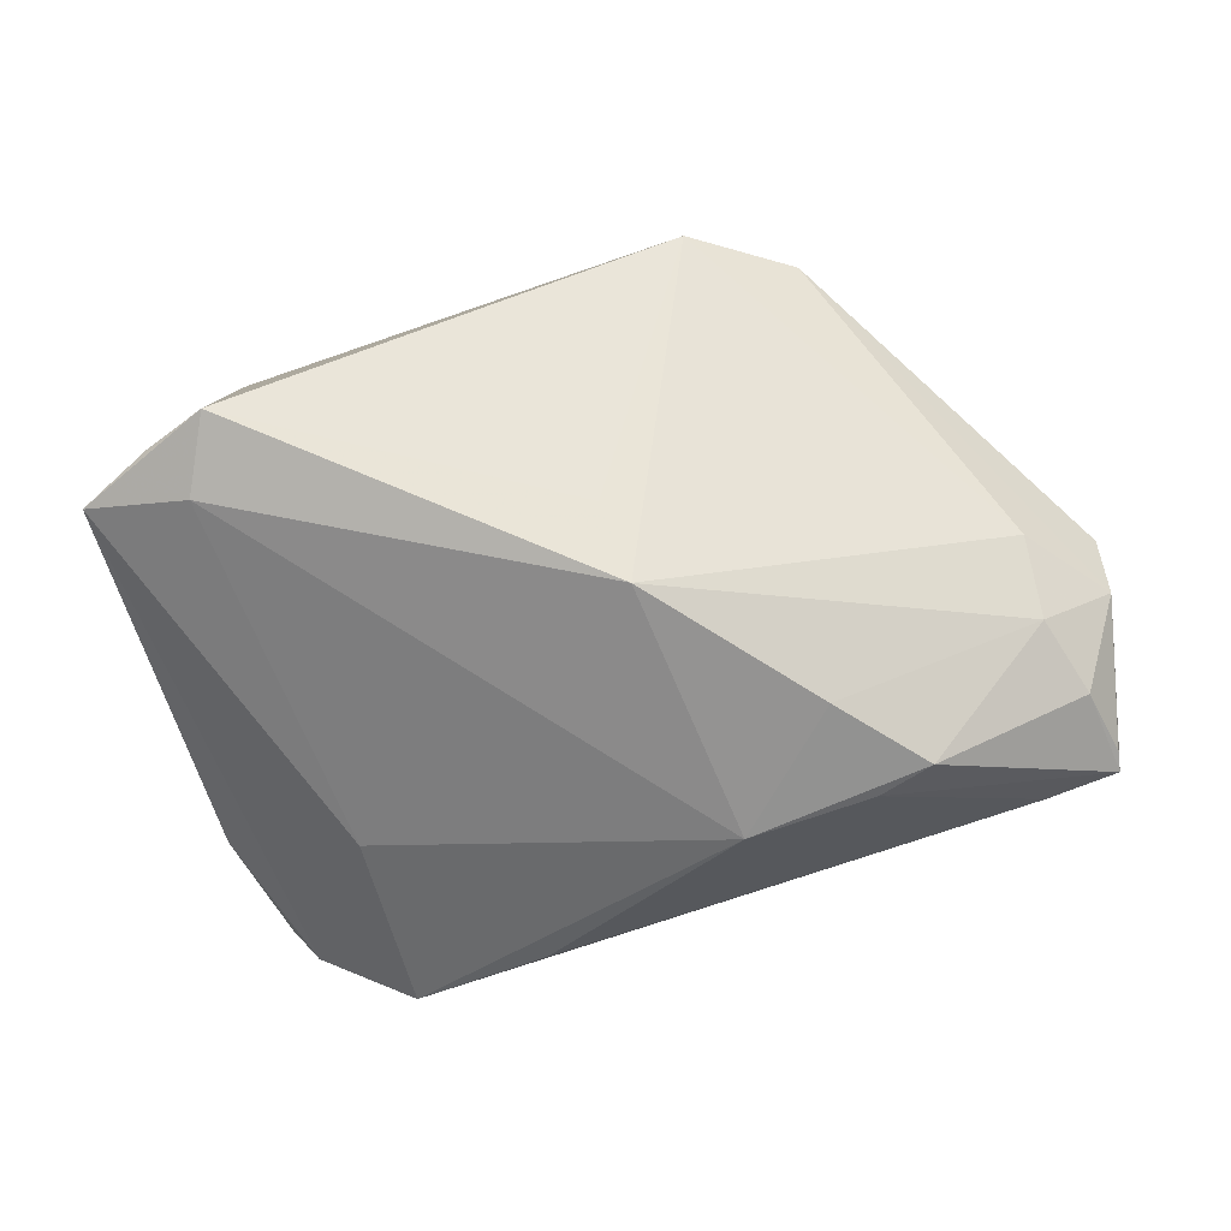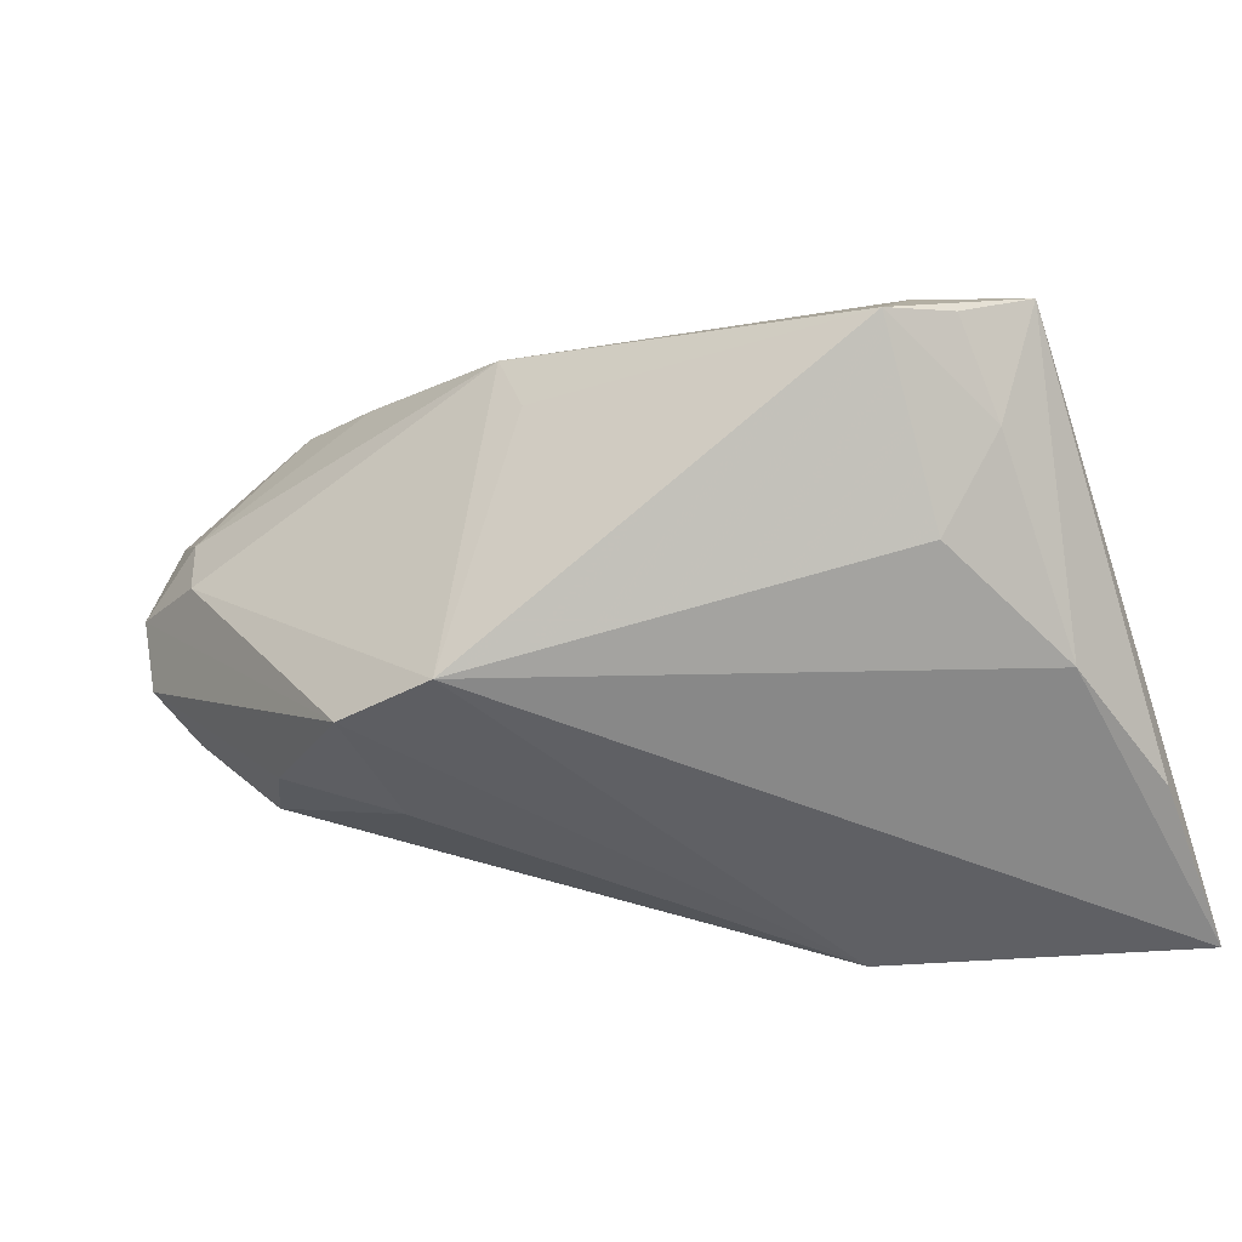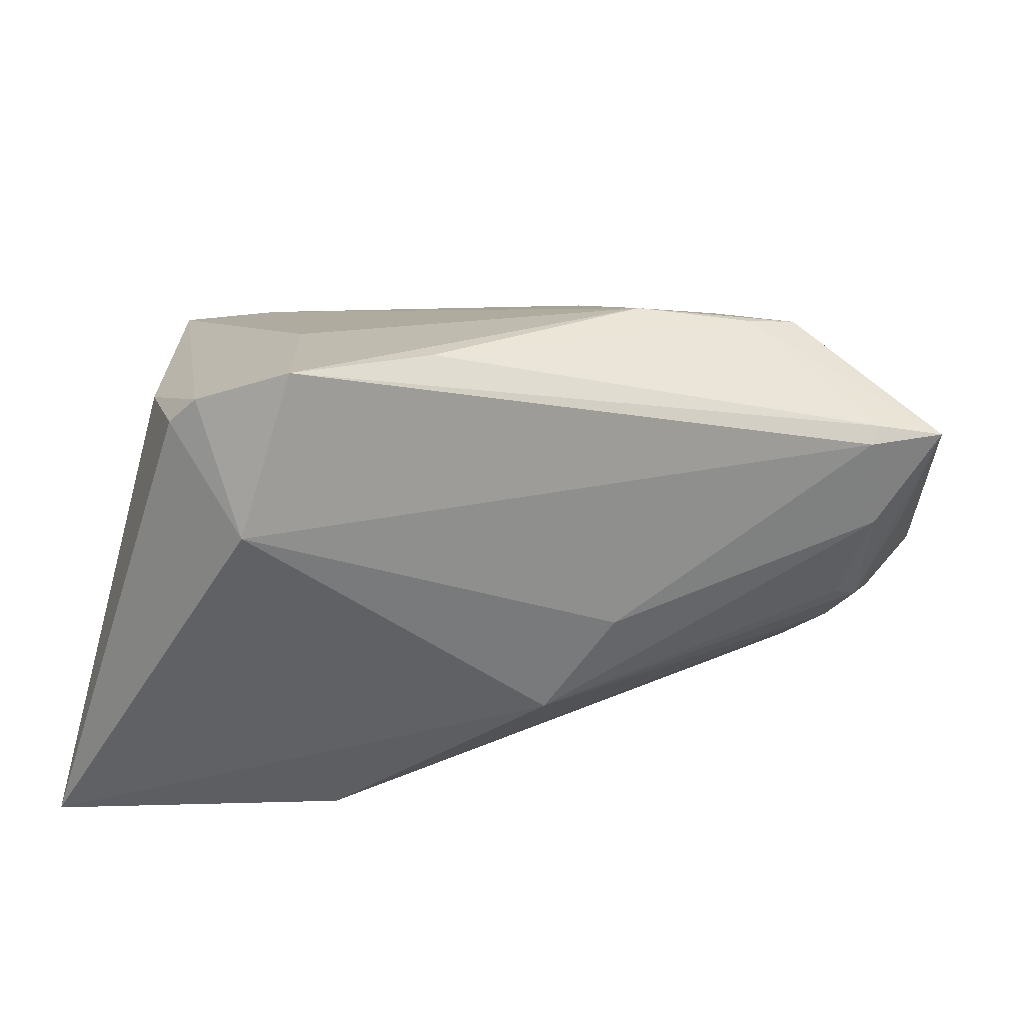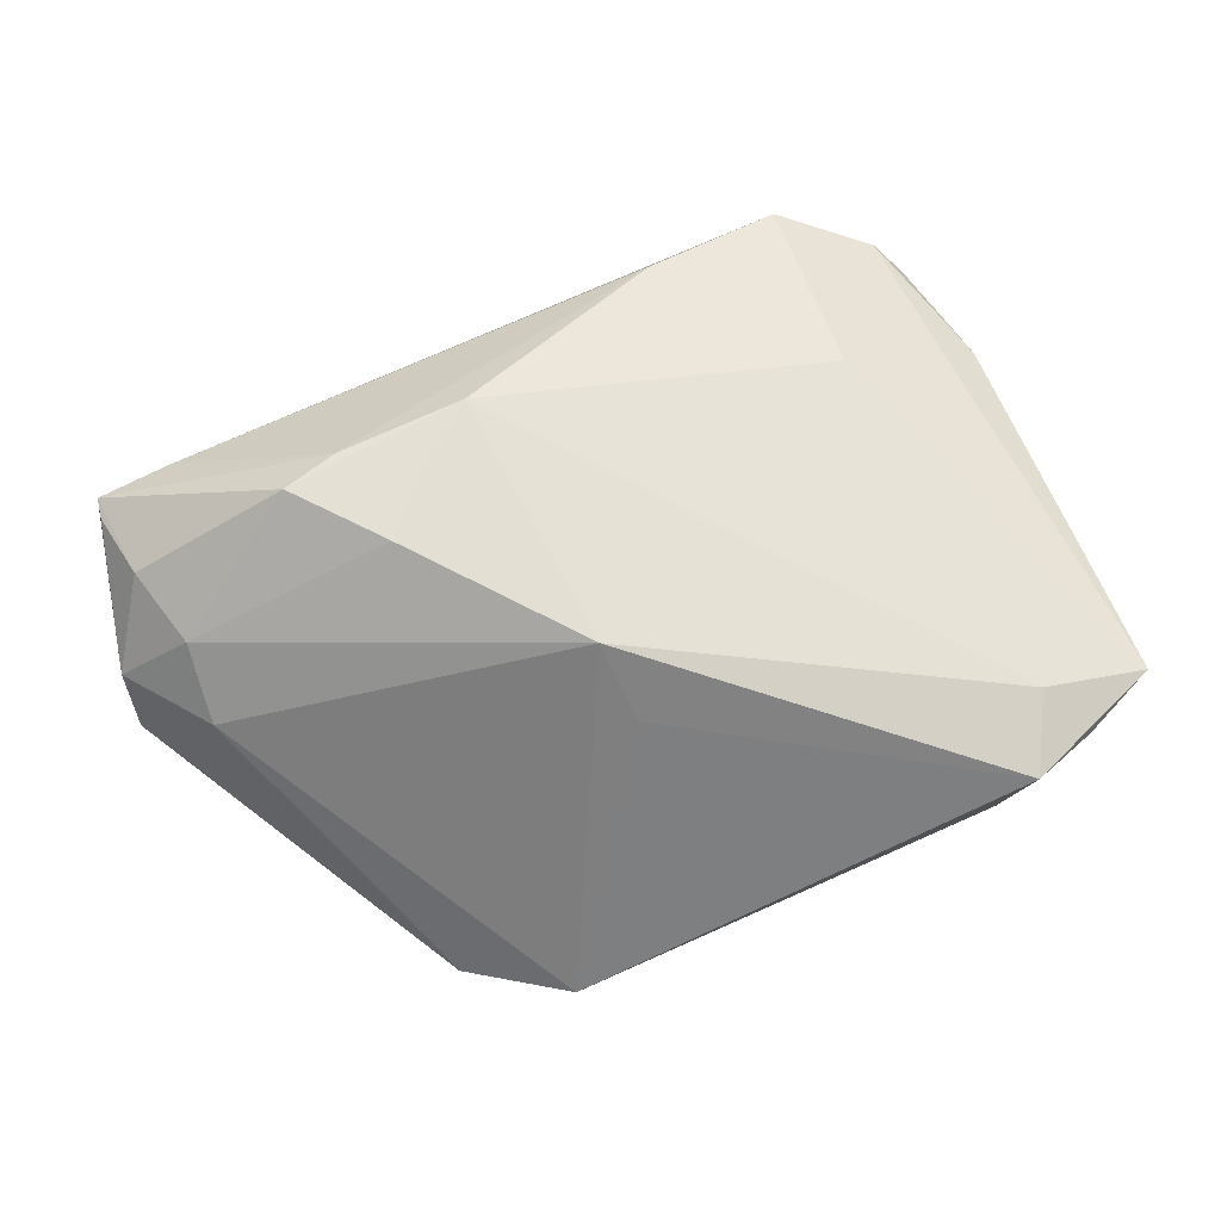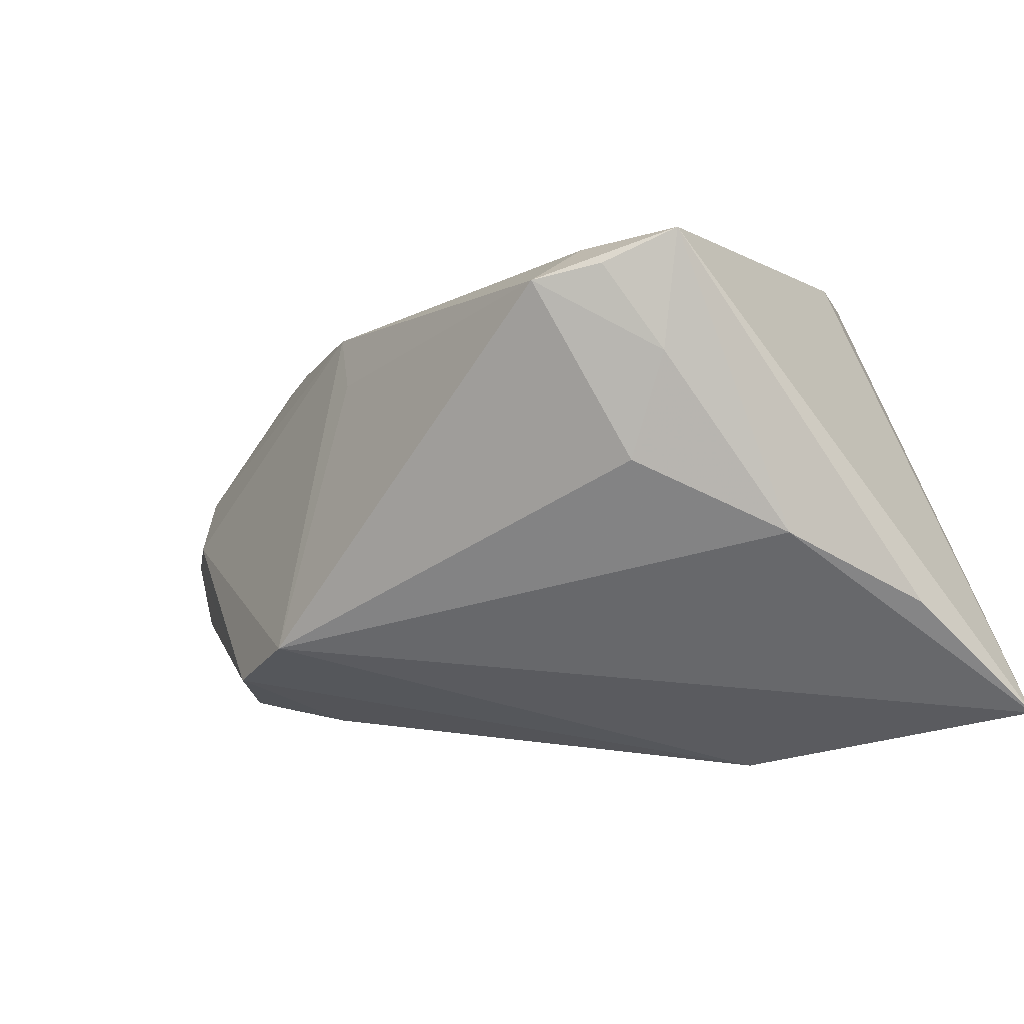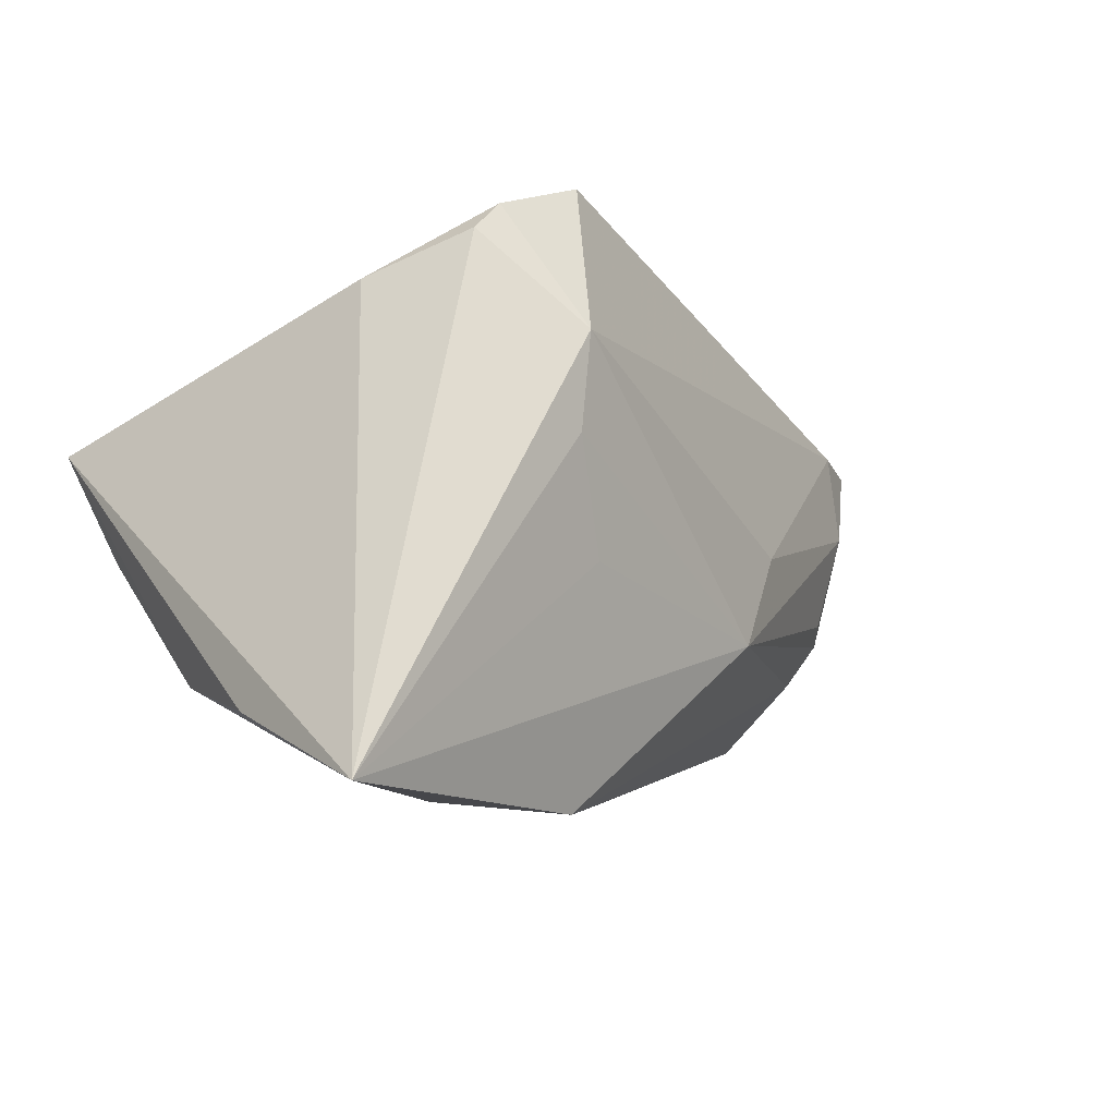
<metadata>
{"format":"obj","ext":"obj","renderer":"f3d","projection":"perspective","resolution":1024,"background":"white","views":[{"elev":52.3,"azim":-176.3,"up":"+Z"},{"elev":-35.4,"azim":22.9,"up":"+Y"},{"elev":35.6,"azim":-165.9,"up":"+Y"},{"elev":37.4,"azim":-3.3,"up":"+Y"},{"elev":-25.5,"azim":48.2,"up":"+Y"},{"elev":-12.5,"azim":139.7,"up":"+Y"}]}
</metadata>
<code>
v -0.04206 0.002593 0.02042
v -0.04703 0.008581 -0.002737
v 0.05368 -0.02579 -0.01453
v 0.05368 -0.03443 -0.0339
v 0.05368 0.008109 0.02361
v 0.03474 0.02604 -0.0274
v -0.01819 -0.02728 0.0127
v -0.0442 0.01111 0.01735
v -0.02816 0.02804 0.008977
v 0.04092 -0.01416 0.01887
v -0.04634 0.02109 -0.0002261
v 0.04148 0.0217 -0.01648
v 0.02539 0.02739 -0.006642
v -0.05003 0.005548 0.003217
v -0.04193 -0.011 0.002674
v 0.04709 0.004347 0.0289
v 0.005198 0.03352 -0.01708
v -0.05328 0.01799 0.004767
v -0.0359 -0.01988 0.00817
v 0.01965 0.03443 -0.02636
v 0.02486 0.004284 -0.03316
v -0.04941 0.01598 0.01176
v -0.04655 -0.009322 0.00824
v 0.04918 -0.0208 0.002531
v -0.01775 -0.0007761 -0.01862
v 0.04107 0.002834 0.0339
v -0.05178 0.004791 0.01432
v -0.04569 0.01962 -0.002318
v -0.03341 0.02647 0.0128
v 0.01831 -0.03432 -0.0238
v -0.002623 0.01662 0.02688
v -0.04317 -0.003515 -0.002015
v 0.001146 0.007889 0.02861
v 0.04209 0.00911 0.02713
v 0.0242 0.01541 -0.0339
v 0.0198 -0.008303 -0.0301
v 0.03125 0.02961 -0.02727
v -0.005533 -0.02636 0.03235
v -0.04554 -0.005514 0.000928
v -0.05368 0.01919 0.002698
v -0.00979 -0.01282 -0.0224
v -0.03084 -0.02246 0.01714
v -0.01793 -0.02595 0.02884
v 0.04835 -0.00408 0.02081
v -0.02272 0.02332 0.01787
v -0.0509 -0.003709 0.01241
v -0.0151 0.03081 0.004029
f 24 38 4
f 12 5 4
f 26 38 10
f 38 24 10
f 4 5 3
f 3 24 4
f 5 24 3
f 21 35 4
f 41 35 21
f 29 40 22
f 20 35 28
f 4 38 30
f 30 41 4
f 43 30 38
f 41 30 15
f 15 30 19
f 5 12 37
f 37 35 20
f 33 38 26
f 26 31 33
f 33 31 38
f 26 5 34
f 34 31 26
f 44 24 5
f 44 10 24
f 26 10 44
f 4 41 36
f 36 21 4
f 41 21 36
f 18 40 27
f 27 22 18
f 18 22 40
f 29 22 8
f 8 22 27
f 9 40 29
f 25 35 41
f 25 28 35
f 46 43 27
f 27 40 46
f 19 30 7
f 30 43 7
f 2 25 41
f 40 28 2
f 28 25 2
f 4 35 6
f 35 37 6
f 6 12 4
f 6 37 12
f 16 5 26
f 26 44 16
f 16 44 5
f 29 8 45
f 45 8 31
f 1 43 38
f 38 31 1
f 31 8 1
f 27 43 1
f 1 8 27
f 40 9 11
f 11 9 17
f 11 17 20
f 20 28 11
f 11 28 40
f 17 9 47
f 31 34 47
f 47 45 31
f 20 17 47
f 47 9 29
f 29 45 47
f 43 46 42
f 19 7 42
f 42 7 43
f 23 15 19
f 19 42 23
f 23 42 46
f 32 2 41
f 20 47 13
f 13 37 20
f 5 37 13
f 13 34 5
f 13 47 34
f 41 15 39
f 39 32 41
f 15 23 39
f 39 23 46
f 2 32 39
f 40 2 39
f 14 46 40
f 40 39 14
f 14 39 46

</code>
